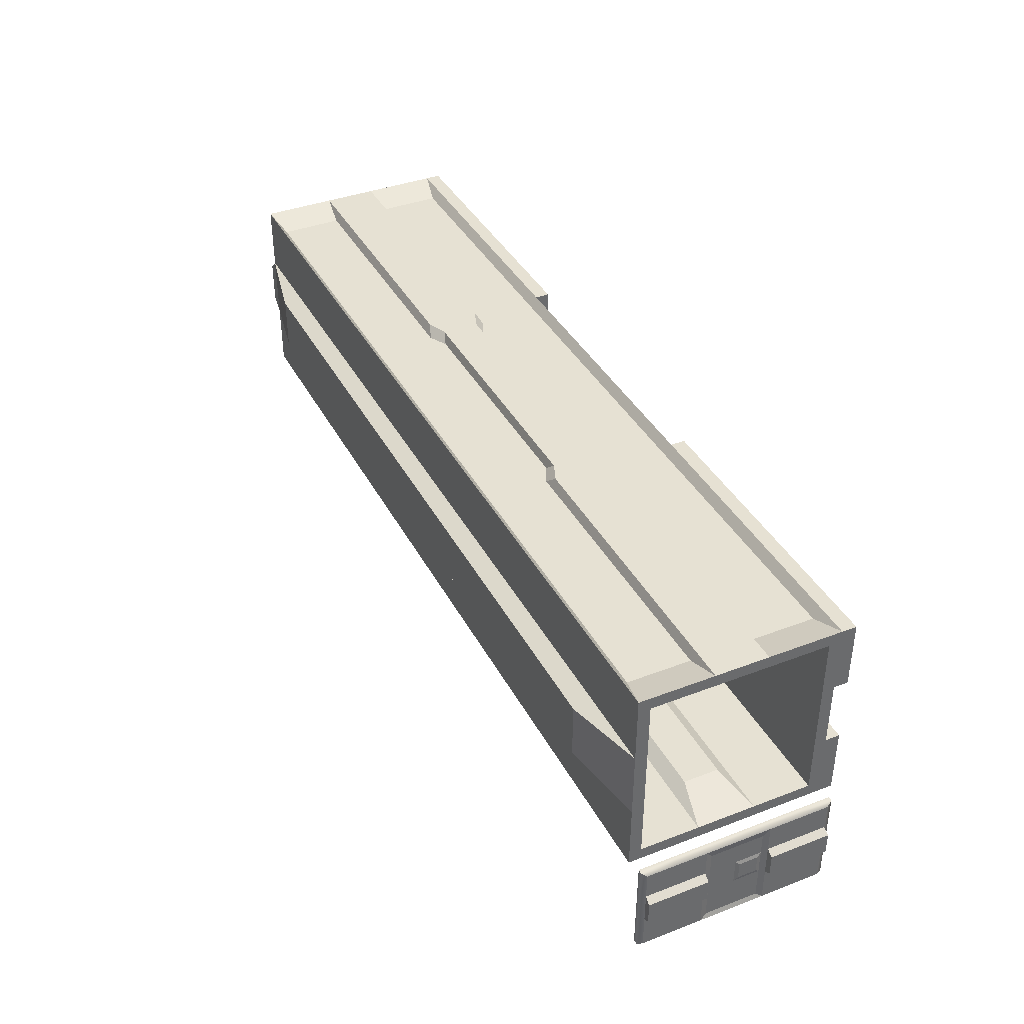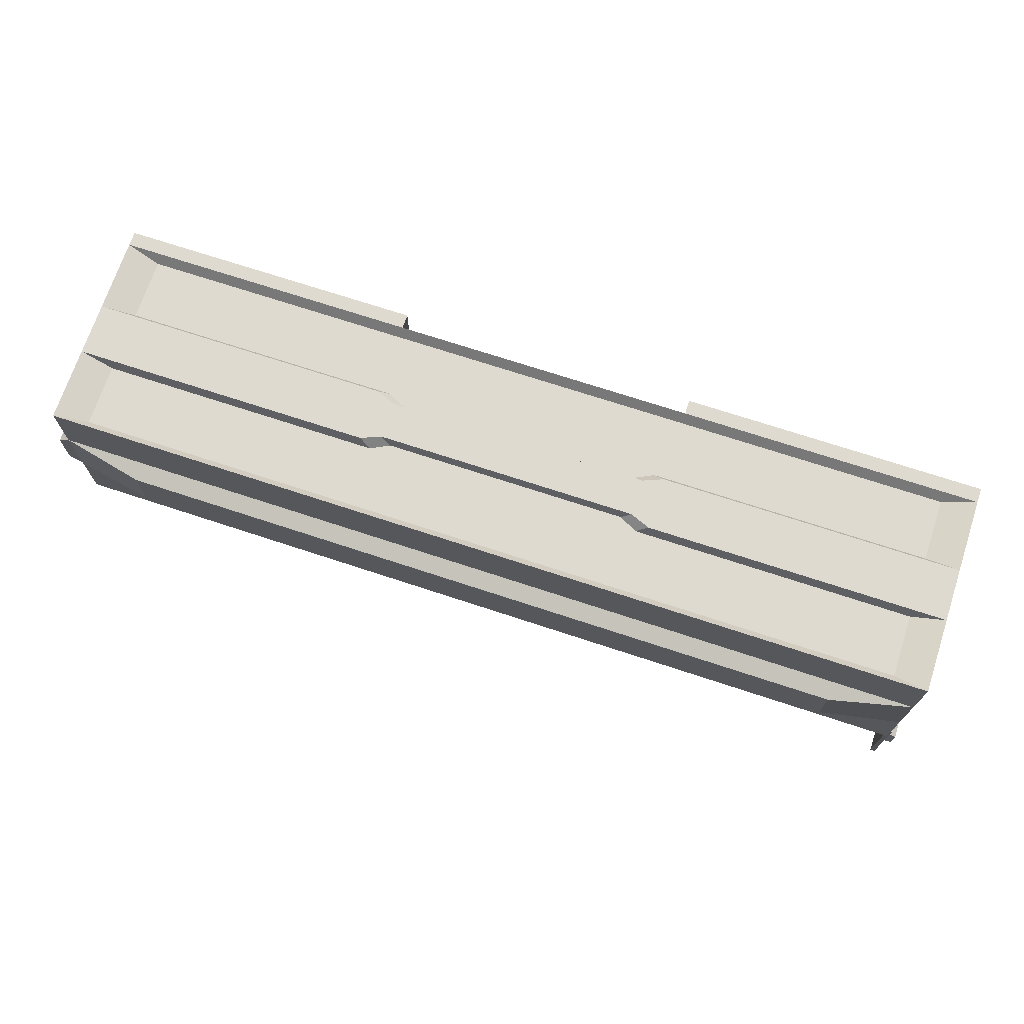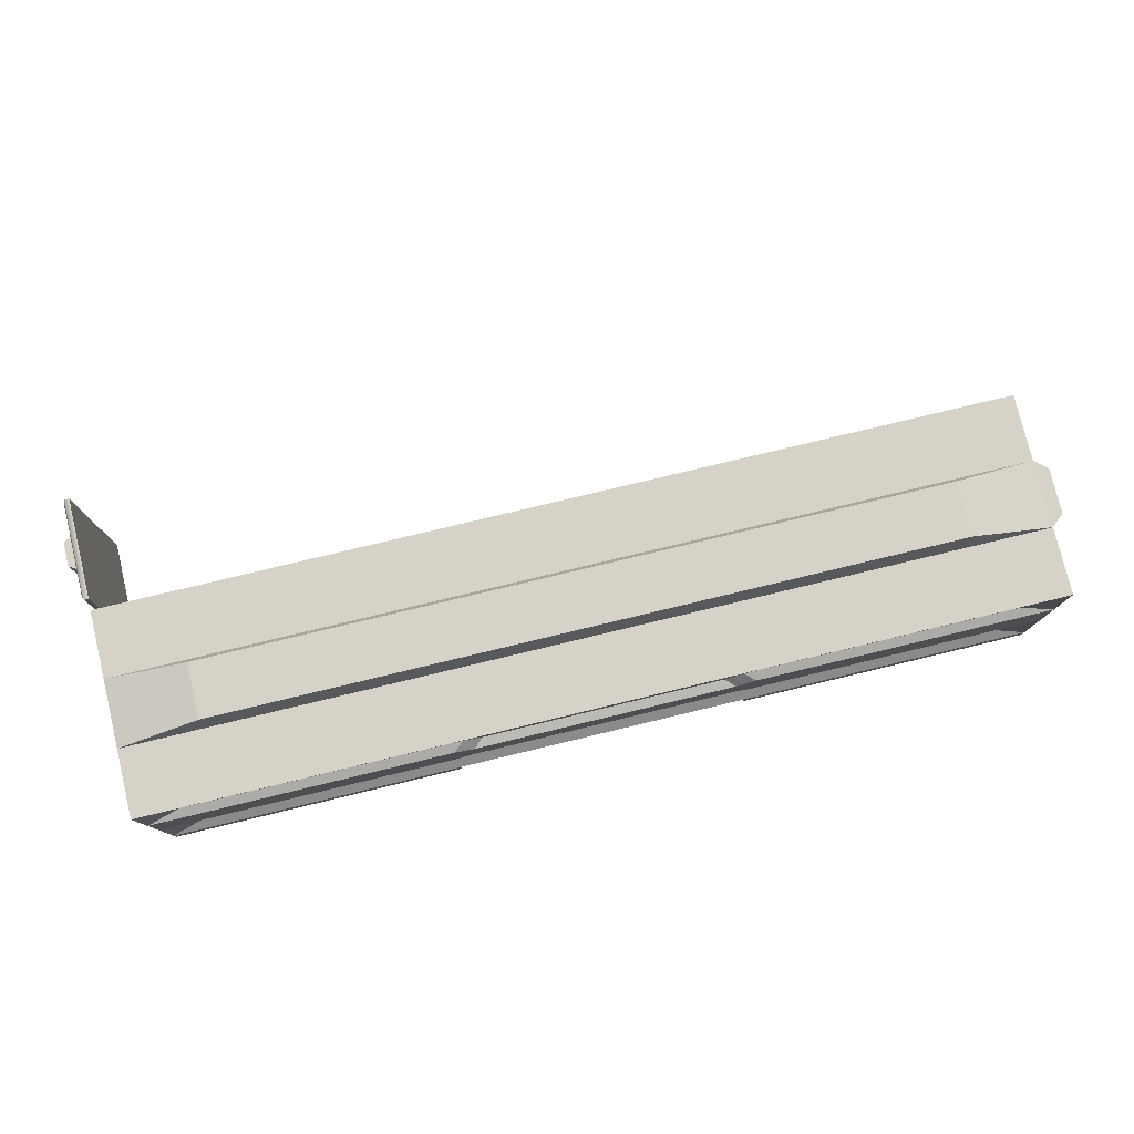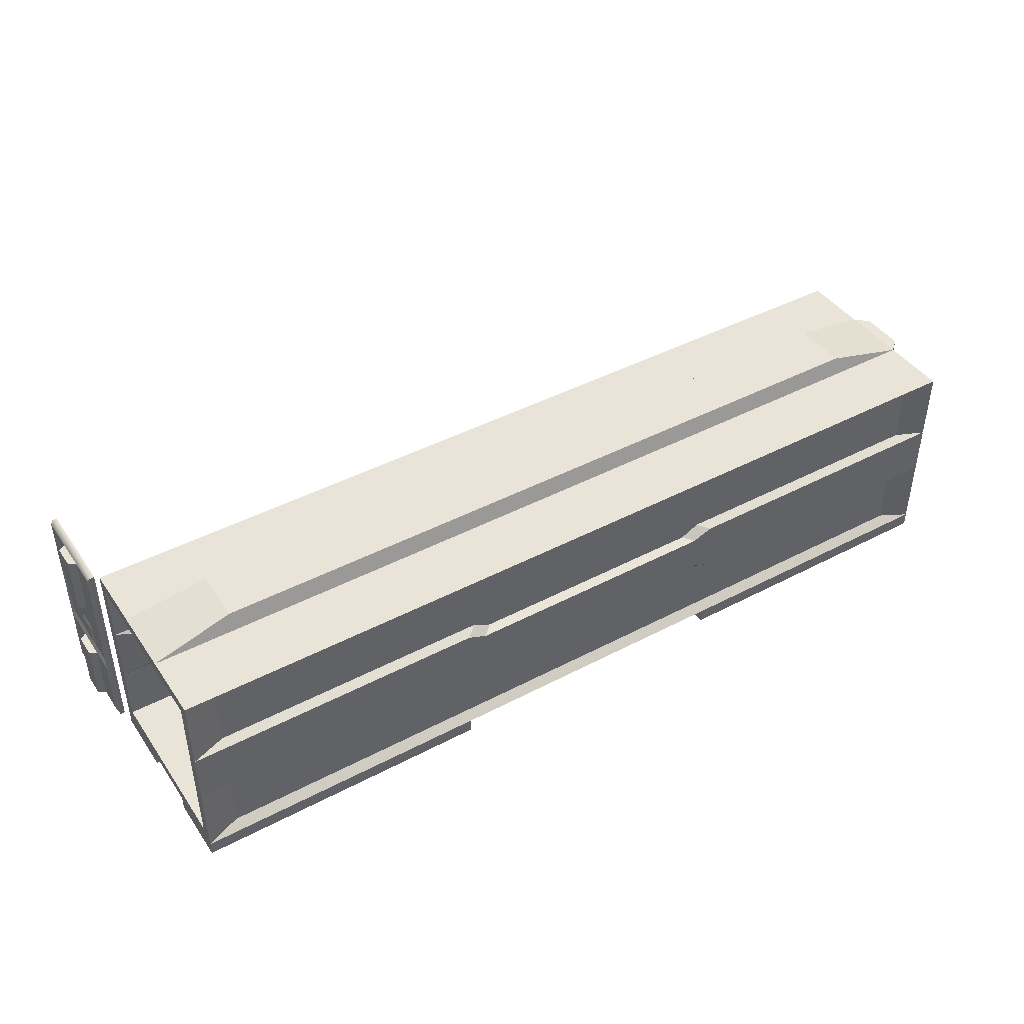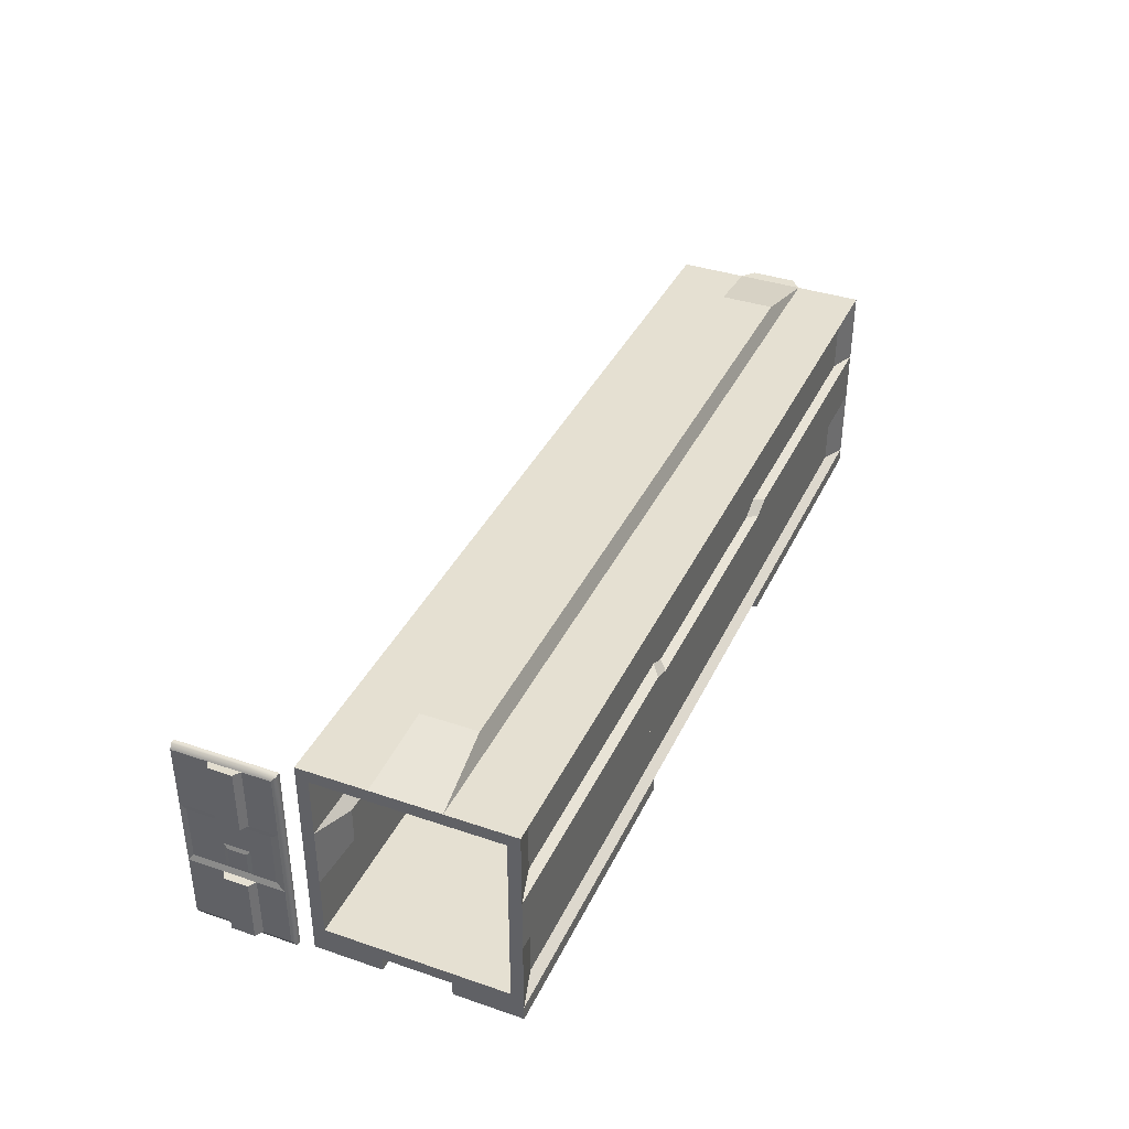
<metadata>
{"format":"obj","ext":"obj","renderer":"f3d","projection":"perspective","resolution":1024,"background":"white","views":[{"elev":38.8,"azim":-115.6,"up":"+Z"},{"elev":70.9,"azim":-161.7,"up":"+Z"},{"elev":78.0,"azim":-13.5,"up":"+Y"},{"elev":42.9,"azim":-32.0,"up":"+Y"},{"elev":37.8,"azim":-66.6,"up":"+Y"}]}
</metadata>
<code>
g default
v 19.06 1.615 -7.963
v 19.08 1.659 -7.963
v 19.11 1.659 -7.963
v 19.06 1.385 -7.963
v 19.08 1.385 -7.963
v 19.11 1.385 -7.963
v 19.06 1.111 -7.963
v 19.08 1.111 -7.963
v 19.11 1.111 -7.963
v 19.06 0.8371 -7.963
v 19.08 0.8371 -7.963
v 19.11 0.8371 -7.963
v 19.06 0.563 -7.963
v 19.08 0.563 -7.963
v 19.11 0.563 -7.963
v 19.06 0.2889 -7.963
v 19.08 0.2889 -7.963
v 19.11 0.2889 -7.963
v 19.06 0.05926 -7.963
v 19.08 0.01484 -7.963
v 19.11 0.01484 -7.963
v 19.06 0.05926 -7.676
v 19.08 0.01484 -7.676
v 19.11 0.01484 -7.676
v 19.06 0.05926 -7.415
v 19.08 0.01484 -7.415
v 19.11 0.01484 -7.415
v 19.06 0.05926 -7.189
v 19.08 0.01484 -7.153
v 19.11 0.01484 -7.153
v 19.06 0.2889 -7.189
v 19.08 0.2889 -7.153
v 19.11 0.2889 -7.153
v 19.06 0.563 -7.189
v 19.08 0.563 -7.153
v 19.11 0.563 -7.153
v 19.06 0.8371 -7.189
v 19.08 0.8371 -7.153
v 19.11 0.8371 -7.153
v 19.06 1.111 -7.189
v 19.08 1.111 -7.153
v 19.11 1.111 -7.153
v 19.06 1.385 -7.189
v 19.08 1.385 -7.153
v 19.11 1.385 -7.153
v 19.06 1.615 -7.189
v 19.08 1.659 -7.153
v 19.11 1.659 -7.153
v 19.06 1.615 -7.415
v 19.08 1.659 -7.415
v 19.11 1.659 -7.415
v 19.06 1.615 -7.676
v 19.08 1.659 -7.676
v 19.11 1.659 -7.676
v 19.11 1.385 -7.415
v 19.11 1.385 -7.676
v 19.11 1.111 -7.415
v 19.11 1.111 -7.676
v 19.11 0.8371 -7.415
v 19.11 0.8371 -7.676
v 19.11 0.563 -7.415
v 19.11 0.563 -7.676
v 19.11 0.2889 -7.415
v 19.11 0.2889 -7.676
v 19.06 1.385 -7.415
v 19.06 1.385 -7.676
v 19.06 1.111 -7.415
v 19.06 1.111 -7.676
v 19.06 0.563 -7.415
v 19.06 0.563 -7.676
v 19.06 0.2889 -7.415
v 19.06 0.2889 -7.676
v 19.07 1.06 -7.259
v 19.07 1.06 -7.442
v 19.07 0.8371 -7.442
v 19.07 0.8371 -7.259
v 19.07 1.06 -7.655
v 19.07 0.8371 -7.655
v 19.07 1.06 -7.924
v 19.07 0.8371 -7.924
v 19.07 0.6142 -7.442
v 19.07 0.6142 -7.259
v 19.07 0.6142 -7.655
v 19.07 0.6142 -7.924
v 19 1.618 -7.451
v 19 1.618 -7.64
v 19 1.388 -7.64
v 19 1.388 -7.451
v 19 1.112 -7.64
v 19 1.112 -7.451
v 19 0.5618 -7.451
v 19 0.5618 -7.64
v 19 0.2865 -7.64
v 19 0.2865 -7.451
v 19 0.05583 -7.64
v 19 0.05583 -7.451
v 19.07 0.8039 -7.474
v 19.07 0.8039 -7.623
v 19.07 0.6474 -7.623
v 19.07 0.6474 -7.474
v 19.13 0.1165 -5.42
v 21.55 0.1165 -5.42
v 23.98 0.1165 -5.42
v 26.4 0.1165 -5.42
v 19.13 0.7136 -5.42
v 21.55 0.7136 -5.42
v 23.98 0.7136 -5.42
v 26.4 0.7136 -5.42
v 19.13 1.142 -5.42
v 21.55 1.142 -5.42
v 23.98 1.142 -5.42
v 26.4 1.142 -5.42
v 19.13 1.739 -5.42
v 21.55 1.739 -5.42
v 23.98 1.739 -5.42
v 26.4 1.739 -5.42
v 19.13 1.739 -5.961
v 21.55 1.739 -5.961
v 23.98 1.739 -5.961
v 26.4 1.739 -5.961
v 19.13 1.739 -6.502
v 21.55 1.739 -6.502
v 23.98 1.739 -6.502
v 26.4 1.739 -6.502
v 19.13 1.739 -7.043
v 21.55 1.739 -7.043
v 23.98 1.739 -7.043
v 26.4 1.739 -7.043
v 19.13 1.142 -7.043
v 21.55 1.142 -7.043
v 23.98 1.142 -7.043
v 26.4 1.142 -7.043
v 19.13 0.7136 -7.043
v 21.55 0.7136 -7.043
v 23.98 0.7136 -7.043
v 26.4 0.7136 -7.043
v 19.13 0.1165 -7.043
v 21.55 0.1165 -7.043
v 23.98 0.1165 -7.043
v 26.4 0.1165 -7.043
v 19.13 0.1165 -6.502
v 21.55 0.1165 -6.502
v 23.98 0.1165 -6.502
v 26.4 0.1165 -6.502
v 19.13 0.1165 -5.961
v 21.55 0.1165 -5.961
v 23.98 0.1165 -5.961
v 26.4 0.1165 -5.961
v 26.41 0.6575 -6.502
v 26.41 0.6575 -5.961
v 26.41 1.198 -6.502
v 26.41 1.198 -5.961
v 19.13 0.2134 -6.946
v 19.13 0.2134 -6.47
v 19.13 0.6898 -6.946
v 19.13 0.2134 -5.993
v 19.13 0.2134 -5.517
v 19.13 0.6898 -5.517
v 19.13 1.166 -6.946
v 19.13 1.166 -5.517
v 19.13 1.642 -6.47
v 19.13 1.642 -6.946
v 19.13 1.642 -5.993
v 19.13 1.642 -5.517
v 21.16 0.2134 -6.946
v 21.16 0.2134 -6.47
v 21.16 0.6898 -6.946
v 21.16 0.2134 -5.993
v 21.16 0.2134 -5.517
v 21.16 0.6898 -5.517
v 21.16 1.166 -6.946
v 21.16 1.166 -5.517
v 21.16 1.642 -6.47
v 21.16 1.642 -6.946
v 21.16 1.642 -5.993
v 21.16 1.642 -5.517
v 26.32 0.2134 -6.946
v 26.32 0.2134 -6.47
v 26.32 0.6898 -6.47
v 26.32 0.6898 -6.946
v 26.32 0.2134 -5.993
v 26.32 0.6898 -5.993
v 26.32 0.2134 -5.517
v 26.32 0.6898 -5.517
v 26.32 1.166 -6.47
v 26.32 1.166 -6.946
v 26.32 1.166 -5.993
v 26.32 1.166 -5.517
v 26.32 1.642 -6.47
v 26.32 1.642 -6.946
v 26.32 1.642 -5.993
v 26.32 1.642 -5.517
v 19.78 1.879 -6.01
v 21.77 1.879 -6.01
v 21.77 1.879 -6.453
v 19.78 1.879 -6.453
v 23.76 1.879 -6.01
v 23.76 1.879 -6.453
v 25.74 1.879 -6.01
v 25.74 1.879 -6.453
v 19.4 0.1765 -5.492
v 21.64 0.1765 -5.492
v 21.64 0.6774 -5.492
v 19.4 0.6774 -5.492
v 23.89 0.1765 -5.492
v 23.89 0.6774 -5.492
v 26.13 0.1765 -5.492
v 26.13 0.6774 -5.492
v 19.4 1.178 -5.492
v 21.64 1.178 -5.492
v 21.64 1.679 -5.492
v 19.4 1.679 -5.492
v 23.89 1.178 -5.492
v 23.89 1.679 -5.492
v 26.13 1.178 -5.492
v 26.13 1.679 -5.492
v 19.4 1.679 -6.971
v 21.64 1.679 -6.971
v 21.64 1.178 -6.971
v 19.4 1.178 -6.971
v 23.89 1.679 -6.971
v 23.89 1.178 -6.971
v 26.13 1.679 -6.971
v 26.13 1.178 -6.971
v 19.4 0.6774 -6.971
v 21.64 0.6774 -6.971
v 21.64 0.1765 -6.971
v 19.4 0.1765 -6.971
v 23.89 0.6774 -6.971
v 23.89 0.1765 -6.971
v 26.13 0.6774 -6.971
v 26.13 0.1765 -6.971
v 21.79 0.4038 -5.492
v 23.74 0.4038 -5.492
v 23.74 0.7532 -5.492
v 21.79 0.7532 -5.492
v 21.71 0.7785 -5.42
v 23.82 0.7785 -5.42
v 23.82 1.077 -5.42
v 21.71 1.077 -5.42
v 21.79 1.103 -5.492
v 23.74 1.103 -5.492
v 23.74 1.452 -5.492
v 21.79 1.452 -5.492
v 21.79 1.452 -6.971
v 23.74 1.452 -6.971
v 23.74 1.103 -6.971
v 21.79 1.103 -6.971
v 21.71 1.077 -7.043
v 23.82 1.077 -7.043
v 23.82 0.7785 -7.043
v 21.71 0.7785 -7.043
v 21.79 0.7532 -6.971
v 23.74 0.7532 -6.971
v 23.74 0.4038 -6.971
v 21.79 0.4038 -6.971
v 19.13 0.000291 -7.043
v 21.55 0.000291 -7.043
v 21.55 0.000291 -6.502
v 19.13 0.000291 -6.502
v 23.98 0.000291 -7.043
v 26.4 0.000291 -7.043
v 26.4 0.000291 -6.502
v 23.98 0.000291 -6.502
v 19.13 0.000291 -5.961
v 21.55 0.000291 -5.961
v 21.55 0.000291 -5.42
v 19.13 0.000291 -5.42
v 23.98 0.000291 -5.961
v 26.4 0.000291 -5.961
v 26.4 0.000291 -5.42
v 23.98 0.000291 -5.42
v 23.54 0.2134 -5.993
v 23.54 0.2134 -6.47
v 23.54 0.2134 -6.946
v 23.54 0.6898 -6.946
v 23.54 1.166 -6.946
v 23.54 1.642 -6.946
v 23.54 1.642 -6.47
v 23.54 1.642 -5.993
v 23.54 1.642 -5.517
v 23.54 1.166 -5.517
v 23.54 0.6898 -5.517
v 23.54 0.2134 -5.517
v 26.12 0.7852 -6.871
v 26.12 0.7852 -6.445
v 26.12 1.071 -6.445
v 26.12 1.071 -6.871
v 26.12 0.7852 -6.018
v 26.12 1.071 -6.018
v 26.12 0.7852 -5.592
v 26.12 1.071 -5.592
v 19.51 1.071 -6.871
v 19.51 0.7852 -6.871
v 21.33 0.7852 -6.871
v 21.33 1.071 -6.871
v 19.51 0.7852 -5.592
v 19.51 1.071 -5.592
v 21.33 1.071 -5.592
v 21.33 0.7852 -5.592
v 23.45 0.7852 -6.871
v 23.45 1.071 -6.871
v 23.45 1.071 -5.592
v 23.45 0.7852 -5.592
v 26.5 0.1165 -6.412
v 26.5 0.1165 -6.05
v 26.51 0.6575 -6.412
v 26.51 0.6575 -6.05
v 26.51 1.198 -6.412
v 26.51 1.198 -6.05
v 26.5 1.739 -6.412
v 26.5 1.739 -6.05
g polySurface70
f 1 2 5 4
f 5 2 3 6
f 4 5 8 7
f 8 5 6 9
f 7 8 11 10
f 11 8 9 12
f 10 11 14 13
f 14 11 12 15
f 13 14 17 16
f 17 14 15 18
f 16 17 20 19
f 20 17 18 21
f 19 20 23 22
f 23 20 21 24
f 22 23 26 25
f 26 23 24 27
f 25 26 29 28
f 29 26 27 30
f 28 29 32 31
f 32 29 30 33
f 31 32 35 34
f 35 32 33 36
f 34 35 38 37
f 38 35 36 39
f 37 38 41 40
f 41 38 39 42
f 40 41 44 43
f 44 41 42 45
f 43 44 47 46
f 47 44 45 48
f 46 47 50 49
f 50 47 48 51
f 49 50 53 52
f 53 50 51 54
f 52 53 2 1
f 3 2 53 54
f 51 48 45 55
f 54 51 55 56
f 3 54 56 6
f 55 45 42 57
f 56 55 57 58
f 6 56 58 9
f 57 42 39 59
f 58 57 59 60
f 9 58 60 12
f 59 39 36 61
f 60 59 61 62
f 12 60 62 15
f 61 36 33 63
f 62 61 63 64
f 15 62 64 18
f 63 33 30 27
f 64 63 27 24
f 18 64 24 21
f 46 49 65 43
f 85 86 87 88
f 52 1 4 66
f 43 65 67 40
f 88 87 89 90
f 66 4 7 68
f 73 74 75 76
f 74 77 78 75
f 77 79 80 78
f 76 75 81 82
f 97 98 99 100
f 78 80 84 83
f 34 69 71 31
f 91 92 93 94
f 70 13 16 72
f 31 71 25 28
f 94 93 95 96
f 72 16 19 22
f 40 67 74 73
f 37 40 73 76
f 67 68 77 74
f 68 7 79 77
f 7 10 80 79
f 69 34 82 81
f 34 37 76 82
f 70 69 81 83
f 10 13 84 80
f 13 70 83 84
f 49 52 86 85
f 52 66 87 86
f 65 49 85 88
f 66 68 89 87
f 68 67 90 89
f 67 65 88 90
f 69 70 92 91
f 70 72 93 92
f 71 69 91 94
f 72 22 95 93
f 22 25 96 95
f 25 71 94 96
f 75 78 98 97
f 78 83 99 98
f 83 81 100 99
f 81 75 97 100
f 201 202 203 204
f 233 234 235 236
f 205 207 208 206
f 105 106 110 109
f 237 238 239 240
f 107 108 112 111
f 209 210 211 212
f 241 242 243 244
f 213 215 216 214
f 113 114 118 117
f 114 115 119 118
f 115 116 120 119
f 193 194 195 196
f 194 197 198 195
f 197 199 200 198
f 121 122 126 125
f 122 123 127 126
f 123 124 128 127
f 217 218 219 220
f 245 246 247 248
f 221 223 224 222
f 129 130 134 133
f 249 250 251 252
f 131 132 136 135
f 225 226 227 228
f 253 254 255 256
f 229 231 232 230
f 257 258 259 260
f 138 139 143 142
f 261 262 263 264
f 141 142 146 145
f 142 143 147 146
f 143 144 148 147
f 265 266 267 268
f 146 147 103 102
f 269 270 271 272
f 144 140 136 149
f 306 305 307 308
f 104 148 150 108
f 149 136 132 151
f 308 307 309 310
f 108 150 152 112
f 151 132 128 124
f 310 309 311 312
f 112 152 120 116
f 177 178 179 180
f 178 181 182 179
f 181 183 184 182
f 285 286 287 288
f 286 289 290 287
f 289 291 292 290
f 186 185 189 190
f 185 187 191 189
f 187 188 192 191
f 137 141 154 153
f 133 137 153 155
f 141 145 156 154
f 145 101 157 156
f 101 105 158 157
f 129 133 155 159
f 105 109 160 158
f 121 125 162 161
f 125 129 159 162
f 117 121 161 163
f 109 113 164 160
f 113 117 163 164
f 153 154 166 165
f 155 153 165 167
f 154 156 168 166
f 156 157 169 168
f 157 158 170 169
f 293 294 295 296
f 297 298 299 300
f 161 162 174 173
f 162 159 171 174
f 163 161 173 175
f 160 164 176 172
f 164 163 175 176
f 165 166 274 275
f 167 165 275 276
f 166 168 273 274
f 168 169 284 273
f 169 170 283 284
f 296 295 301 302
f 300 299 303 304
f 173 174 278 279
f 174 171 277 278
f 175 173 279 280
f 172 176 281 282
f 176 175 280 281
f 117 118 194 193
f 122 121 196 195
f 121 117 193 196
f 118 119 197 194
f 123 122 195 198
f 119 120 199 197
f 120 124 200 199
f 124 123 198 200
f 101 102 202 201
f 106 105 204 203
f 105 101 201 204
f 102 103 205 202
f 238 237 236 235
f 103 104 207 205
f 104 108 208 207
f 108 107 206 208
f 109 110 210 209
f 114 113 212 211
f 113 109 209 212
f 240 239 242 241
f 115 114 211 214
f 111 112 215 213
f 112 116 216 215
f 116 115 214 216
f 125 126 218 217
f 130 129 220 219
f 129 125 217 220
f 126 127 221 218
f 250 249 248 247
f 127 128 223 221
f 128 132 224 223
f 132 131 222 224
f 133 134 226 225
f 138 137 228 227
f 137 133 225 228
f 252 251 254 253
f 139 138 227 230
f 135 136 231 229
f 136 140 232 231
f 140 139 230 232
f 202 205 234 233
f 205 206 235 234
f 203 202 233 236
f 107 111 239 238
f 110 106 237 240
f 213 214 243 242
f 214 211 244 243
f 211 210 241 244
f 106 203 236 237
f 206 107 238 235
f 111 213 242 239
f 210 110 240 241
f 218 221 246 245
f 221 222 247 246
f 219 218 245 248
f 131 135 251 250
f 134 130 249 252
f 229 230 255 254
f 230 227 256 255
f 227 226 253 256
f 130 219 248 249
f 222 131 250 247
f 135 229 254 251
f 226 134 252 253
f 137 138 258 257
f 138 142 259 258
f 142 141 260 259
f 141 137 257 260
f 139 140 262 261
f 140 144 263 262
f 144 143 264 263
f 143 139 261 264
f 145 146 266 265
f 146 102 267 266
f 102 101 268 267
f 101 145 265 268
f 147 148 270 269
f 148 104 271 270
f 104 103 272 271
f 103 147 269 272
f 274 273 181 178
f 275 274 178 177
f 276 275 177 180
f 302 301 285 288
f 278 277 186 190
f 279 278 190 189
f 280 279 189 191
f 281 280 191 192
f 282 281 192 188
f 304 303 292 291
f 284 283 184 183
f 273 284 183 181
f 180 179 286 285
f 185 186 288 287
f 179 182 289 286
f 187 185 287 290
f 182 184 291 289
f 188 187 290 292
f 159 155 294 293
f 155 167 295 294
f 171 159 293 296
f 158 160 298 297
f 160 172 299 298
f 170 158 297 300
f 167 276 301 295
f 277 171 296 302
f 172 282 303 299
f 283 170 300 304
f 276 180 285 301
f 186 277 302 288
f 282 188 292 303
f 184 283 304 291
f 148 144 305 306
f 144 149 307 305
f 150 148 306 308
f 149 151 309 307
f 152 150 308 310
f 151 124 311 309
f 124 120 312 311
f 120 152 310 312

</code>
